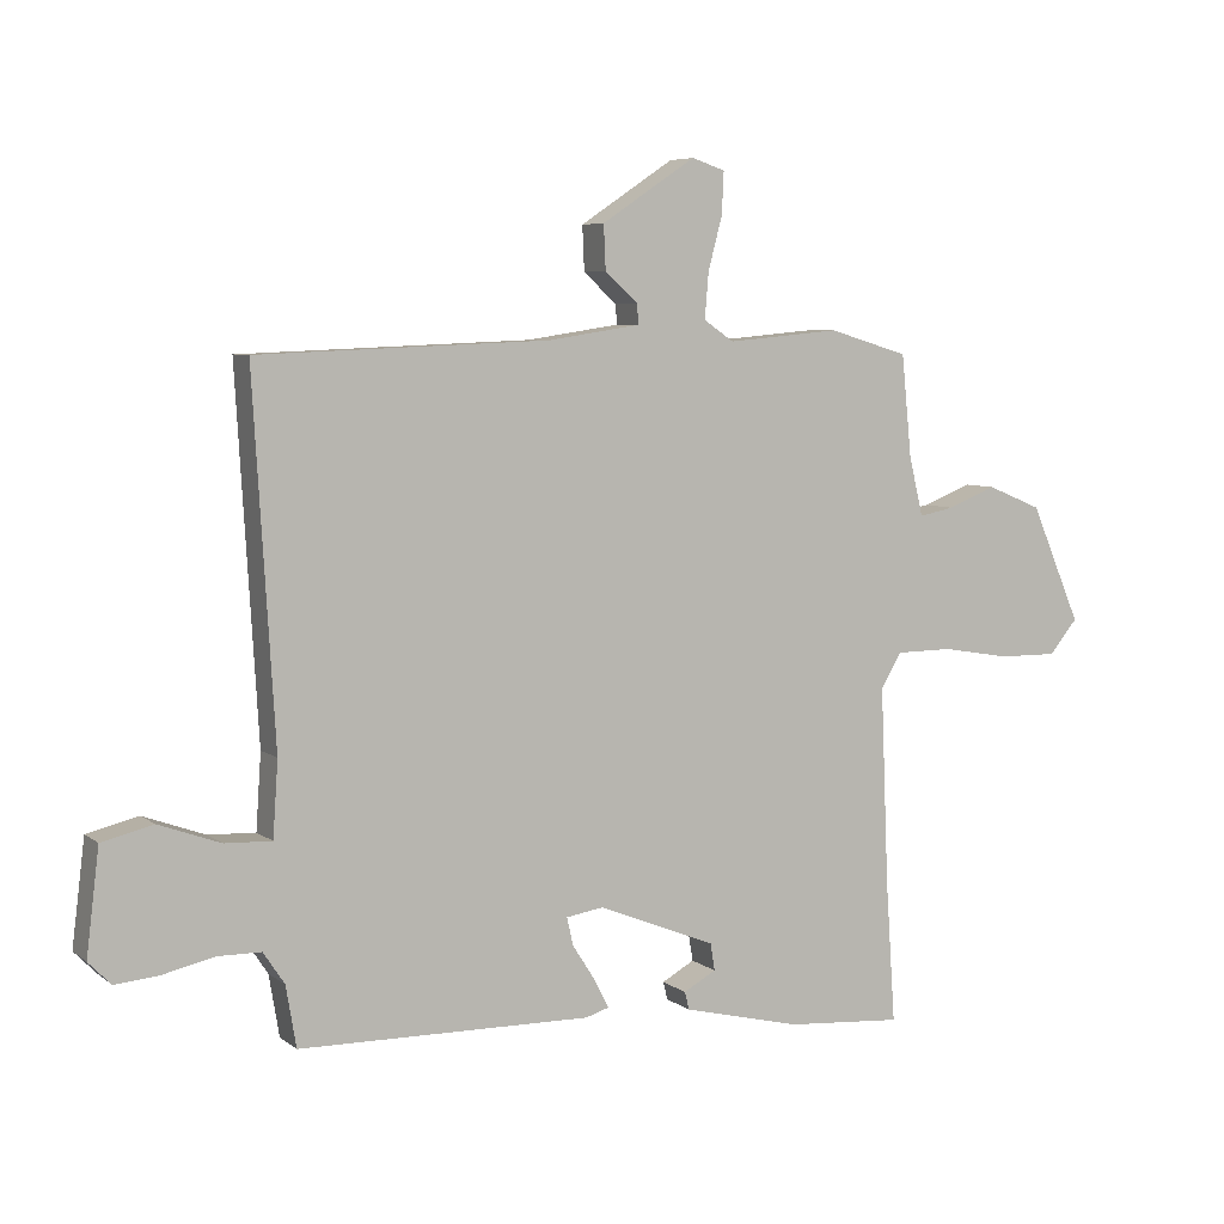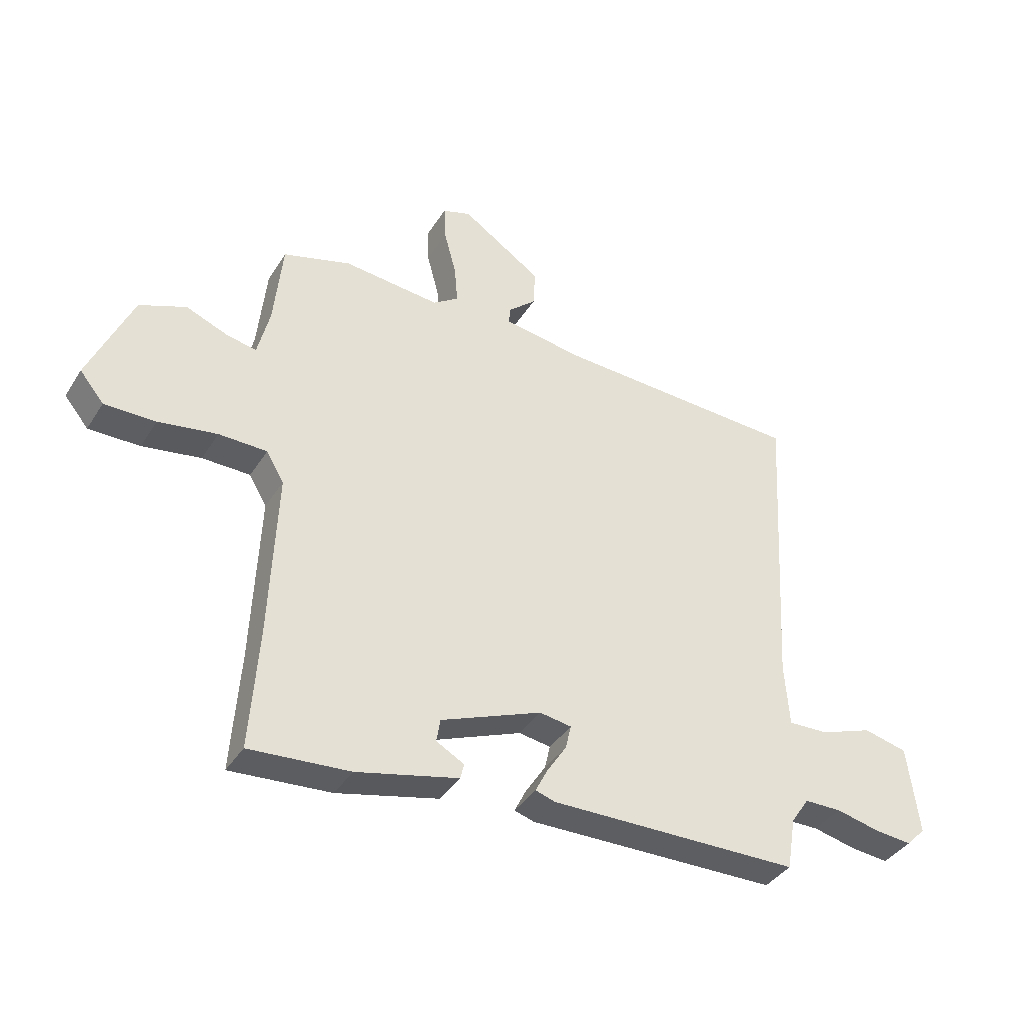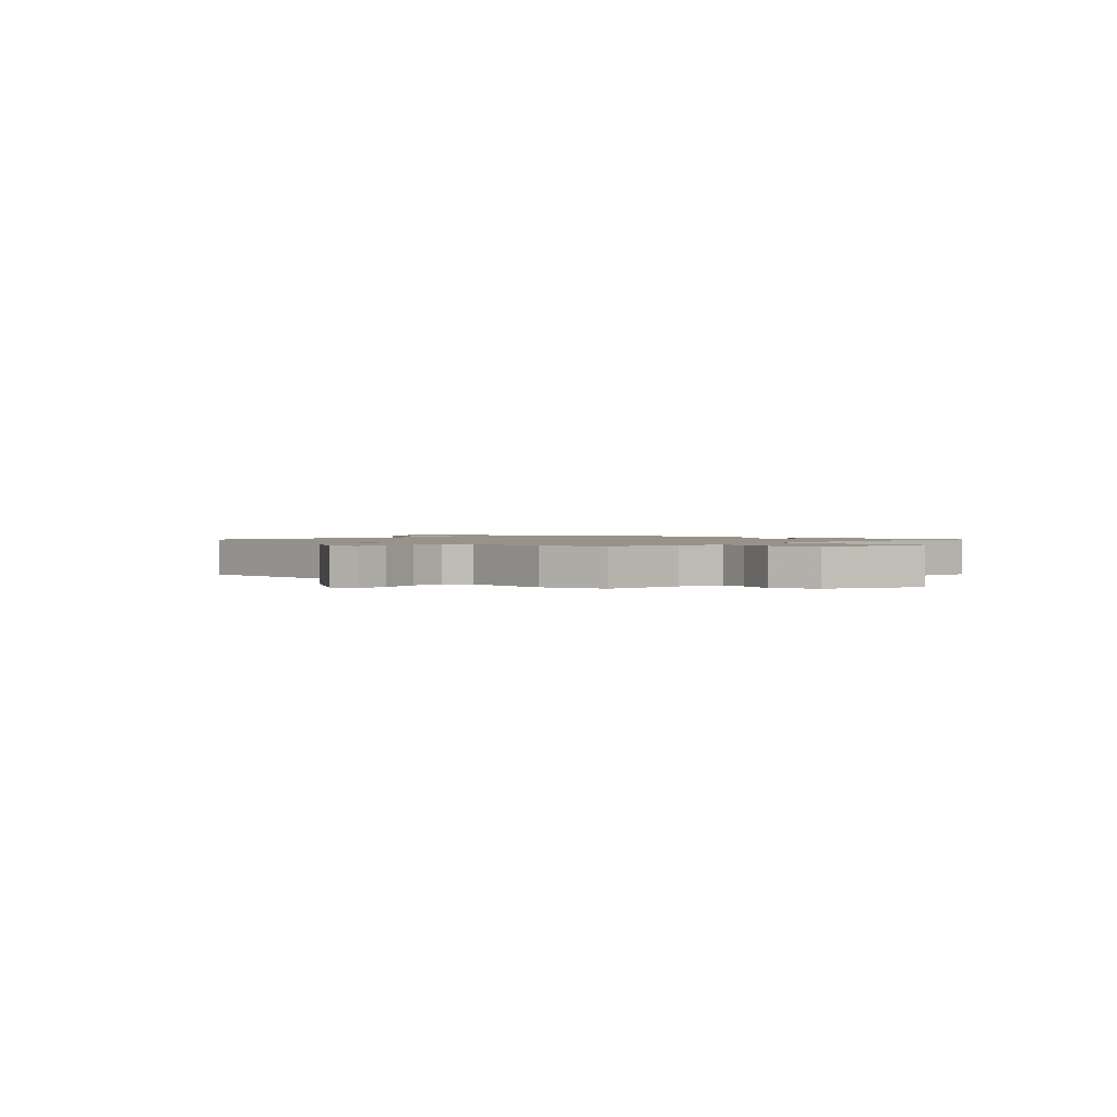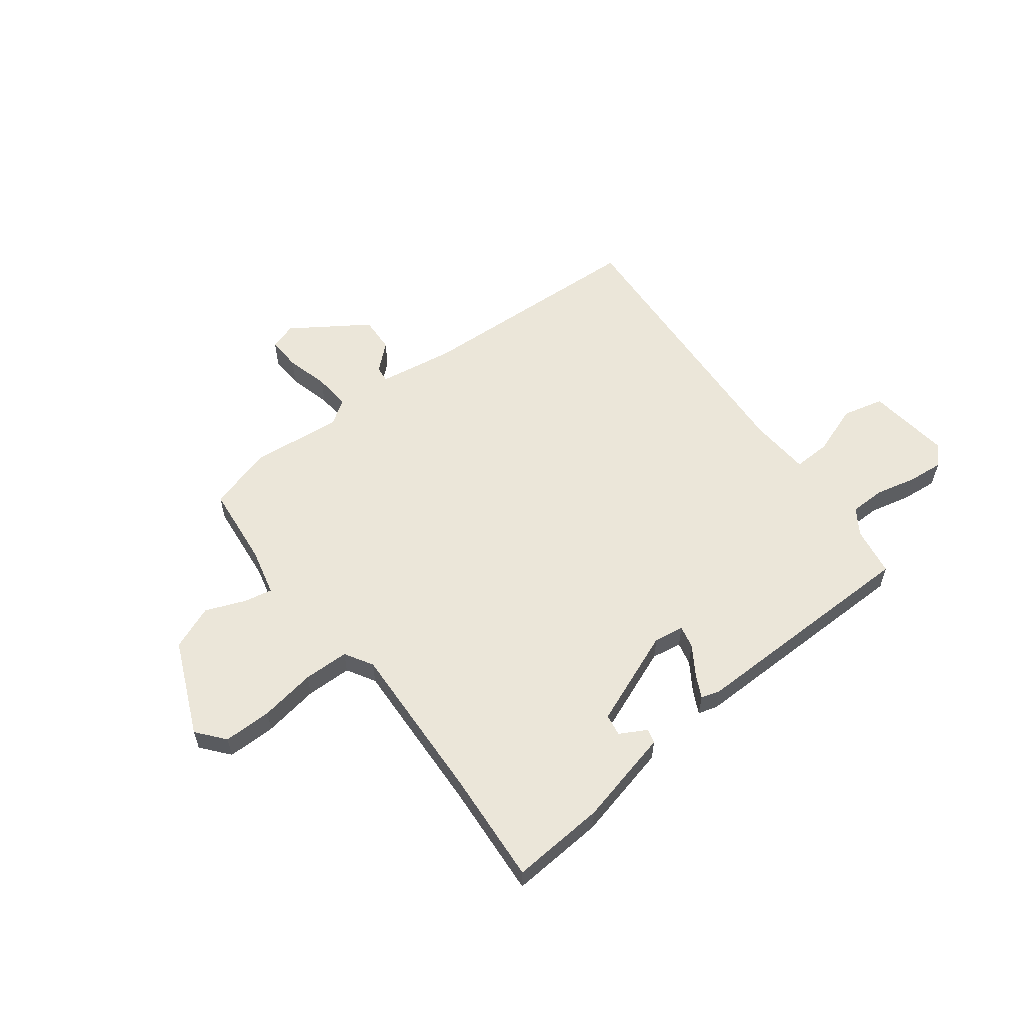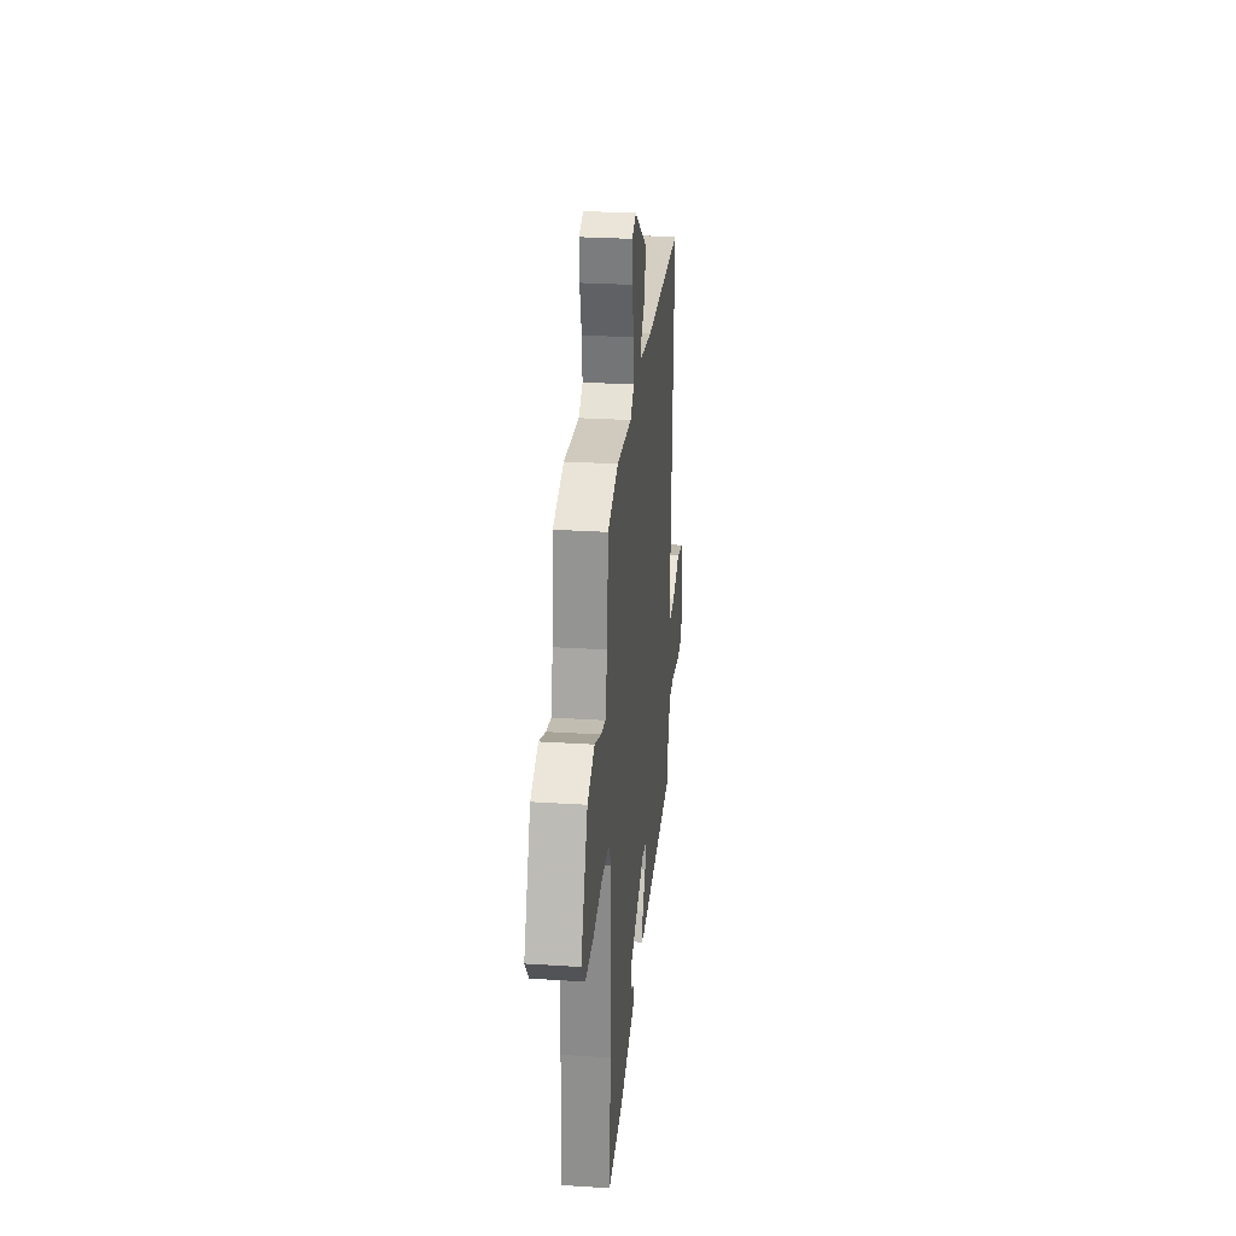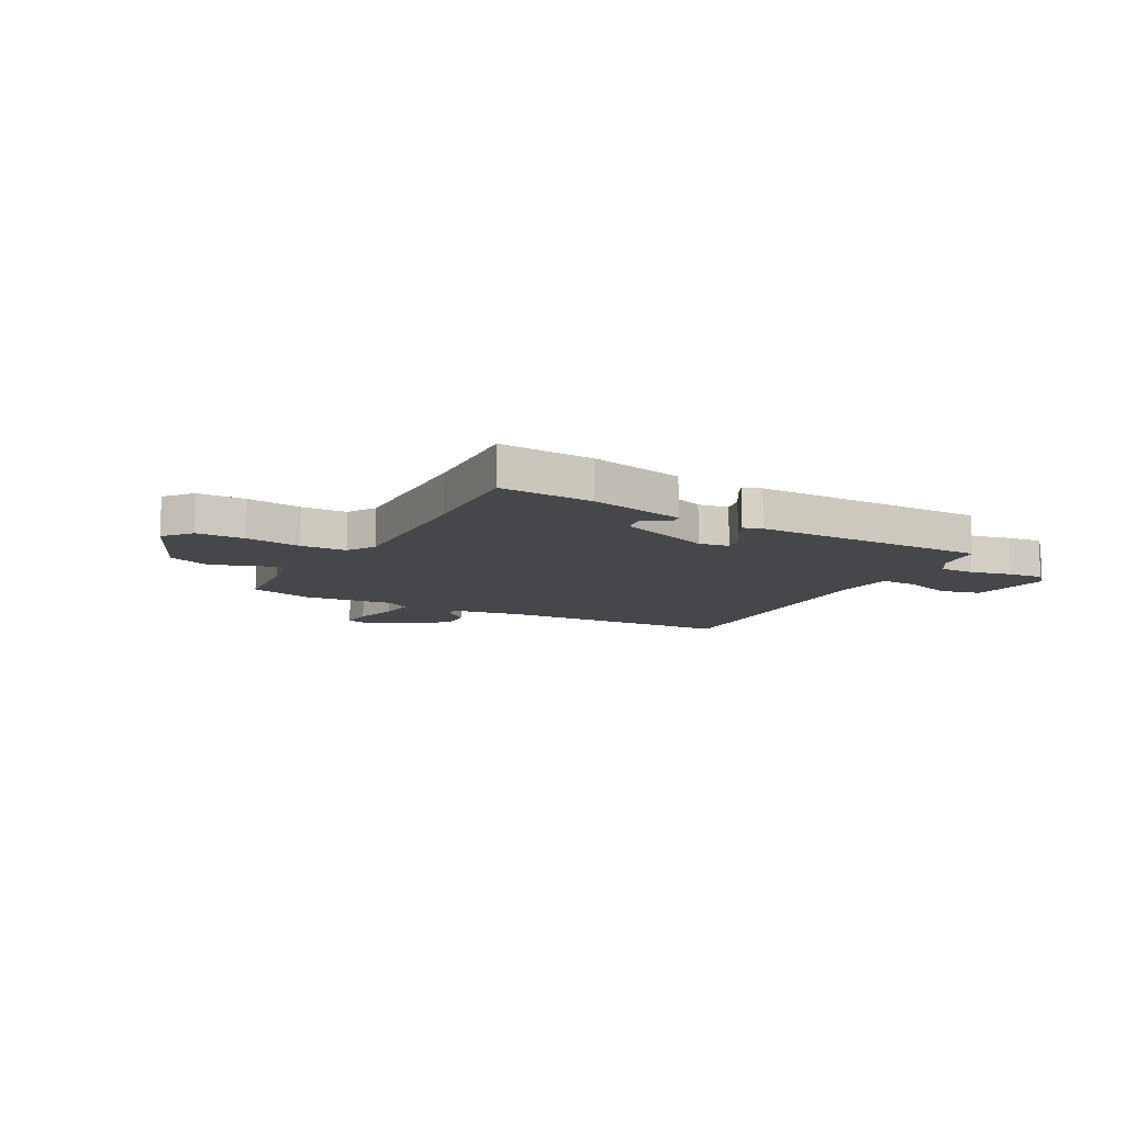
<metadata>
{"format":"obj","ext":"obj","renderer":"f3d","projection":"perspective","resolution":1024,"background":"white","views":[{"elev":6.2,"azim":-26.8,"up":"+Z"},{"elev":-38.8,"azim":151.0,"up":"+Z"},{"elev":1.4,"azim":44.3,"up":"+Y"},{"elev":57.6,"azim":142.9,"up":"+Y"},{"elev":27.9,"azim":95.6,"up":"+Z"},{"elev":-10.6,"azim":151.4,"up":"+Y"}]}
</metadata>
<code>
v -0.493 0.07 -0.472
v -0.509 0.07 -0.377
v -0.542 0.07 -0.327
v -0.61 0.07 -0.326
v -0.69 0.07 -0.344
v -0.758 0.07 -0.35
v -0.793 0.07 -0.314
v -0.773 0.07 -0.152
v -0.693 0.07 -0.133
v -0.597 0.07 -0.168
v -0.524 0.07 -0.171
v -0.516 0.07 -0.054
v -0.549 0.07 0.504
v -0.096 0.07 0.522
v 0.049 0.07 0.544
v 0.046 0.07 0.575
v -0.005 0.07 0.621
v -0.008 0.07 0.69
v 0.138 0.07 0.787
v 0.19 0.07 0.77
v 0.187 0.07 0.705
v 0.165 0.07 0.622
v 0.159 0.07 0.551
v 0.206 0.07 0.519
v 0.382 0.07 0.535
v 0.506 0.07 0.498
v 0.522 0.07 0.339
v 0.544 0.07 0.248
v 0.599 0.07 0.259
v 0.675 0.07 0.289
v 0.76 0.07 0.254
v 0.839 0.07 0.071
v 0.795 0.07 0.018
v 0.702 0.07 0.019
v 0.595 0.07 0.037
v 0.507 0.07 0.036
v 0.475 0.07 -0.018
v 0.488 0.07 -0.328
v 0.503 0.07 -0.547
v 0.321 0.07 -0.533
v 0.136 0.07 -0.488
v 0.129 0.07 -0.46
v 0.18 0.07 -0.432
v 0.173 0.07 -0.39
v -0.011 0.07 -0.316
v -0.069 0.07 -0.325
v -0.059 0.07 -0.369
v -0.023 0.07 -0.425
v -0.001 0.07 -0.469
v -0.037 0.07 -0.48
v -0.493 0 -0.472
v -0.509 0 -0.377
v -0.542 0 -0.327
v -0.61 0 -0.326
v -0.69 0 -0.344
v -0.758 0 -0.35
v -0.793 0 -0.314
v -0.773 0 -0.152
v -0.693 0 -0.133
v -0.597 0 -0.168
v -0.524 0 -0.171
v -0.516 0 -0.054
v -0.549 0 0.504
v -0.096 0 0.522
v 0.049 0 0.544
v 0.046 0 0.575
v -0.005 0 0.621
v -0.008 0 0.69
v 0.138 0 0.787
v 0.19 0 0.77
v 0.187 0 0.705
v 0.165 0 0.622
v 0.159 0 0.551
v 0.206 0 0.519
v 0.382 0 0.535
v 0.506 0 0.498
v 0.522 0 0.339
v 0.544 0 0.248
v 0.599 0 0.259
v 0.675 0 0.289
v 0.76 0 0.254
v 0.839 0 0.071
v 0.795 0 0.018
v 0.702 0 0.019
v 0.595 0 0.037
v 0.507 0 0.036
v 0.475 0 -0.018
v 0.488 0 -0.328
v 0.503 0 -0.547
v 0.321 0 -0.533
v 0.136 0 -0.488
v 0.129 0 -0.46
v 0.18 0 -0.432
v 0.173 0 -0.39
v -0.011 0 -0.316
v -0.069 0 -0.325
v -0.059 0 -0.369
v -0.023 0 -0.425
v -0.001 0 -0.469
v -0.037 0 -0.48
f 47 48 49 50
f 46 47 50 1
f 40 41 42 43
f 38 39 40 43
f 37 38 43 44
f 36 37 44 45
f 32 33 34 35
f 32 35 36
f 29 30 31 32
f 28 29 32 36
f 27 28 36 45
f 24 25 26 27
f 19 20 21 22
f 19 22 23
f 16 17 18 19
f 15 16 19 23
f 14 15 23 24
f 12 13 14 24
f 7 8 9 10
f 7 10 11
f 4 5 6 7
f 3 4 7 11
f 2 3 11
f 46 1 2 11
f 24 27 45 46
f 11 12 24 46
f 100 99 98 97
f 51 100 97 96
f 93 92 91 90
f 93 90 89 88
f 94 93 88 87
f 95 94 87 86
f 85 84 83 82
f 86 85 82
f 82 81 80 79
f 86 82 79 78
f 95 86 78 77
f 77 76 75 74
f 72 71 70 69
f 73 72 69
f 69 68 67 66
f 73 69 66 65
f 74 73 65 64
f 74 64 63 62
f 60 59 58 57
f 61 60 57
f 57 56 55 54
f 61 57 54 53
f 61 53 52
f 61 52 51 96
f 96 95 77 74
f 96 74 62 61
f 1 51 52 2
f 2 52 53 3
f 3 53 54 4
f 4 54 55 5
f 5 55 56 6
f 6 56 57 7
f 7 57 58 8
f 8 58 59 9
f 9 59 60 10
f 10 60 61 11
f 11 61 62 12
f 12 62 63 13
f 13 63 64 14
f 14 64 65 15
f 15 65 66 16
f 16 66 67 17
f 17 67 68 18
f 18 68 69 19
f 19 69 70 20
f 20 70 71 21
f 21 71 72 22
f 22 72 73 23
f 23 73 74 24
f 24 74 75 25
f 25 75 76 26
f 26 76 77 27
f 27 77 78 28
f 28 78 79 29
f 29 79 80 30
f 30 80 81 31
f 31 81 82 32
f 32 82 83 33
f 33 83 84 34
f 34 84 85 35
f 35 85 86 36
f 36 86 87 37
f 37 87 88 38
f 38 88 89 39
f 39 89 90 40
f 40 90 91 41
f 41 91 92 42
f 42 92 93 43
f 43 93 94 44
f 44 94 95 45
f 45 95 96 46
f 46 96 97 47
f 47 97 98 48
f 48 98 99 49
f 49 99 100 50
f 50 100 51 1

</code>
